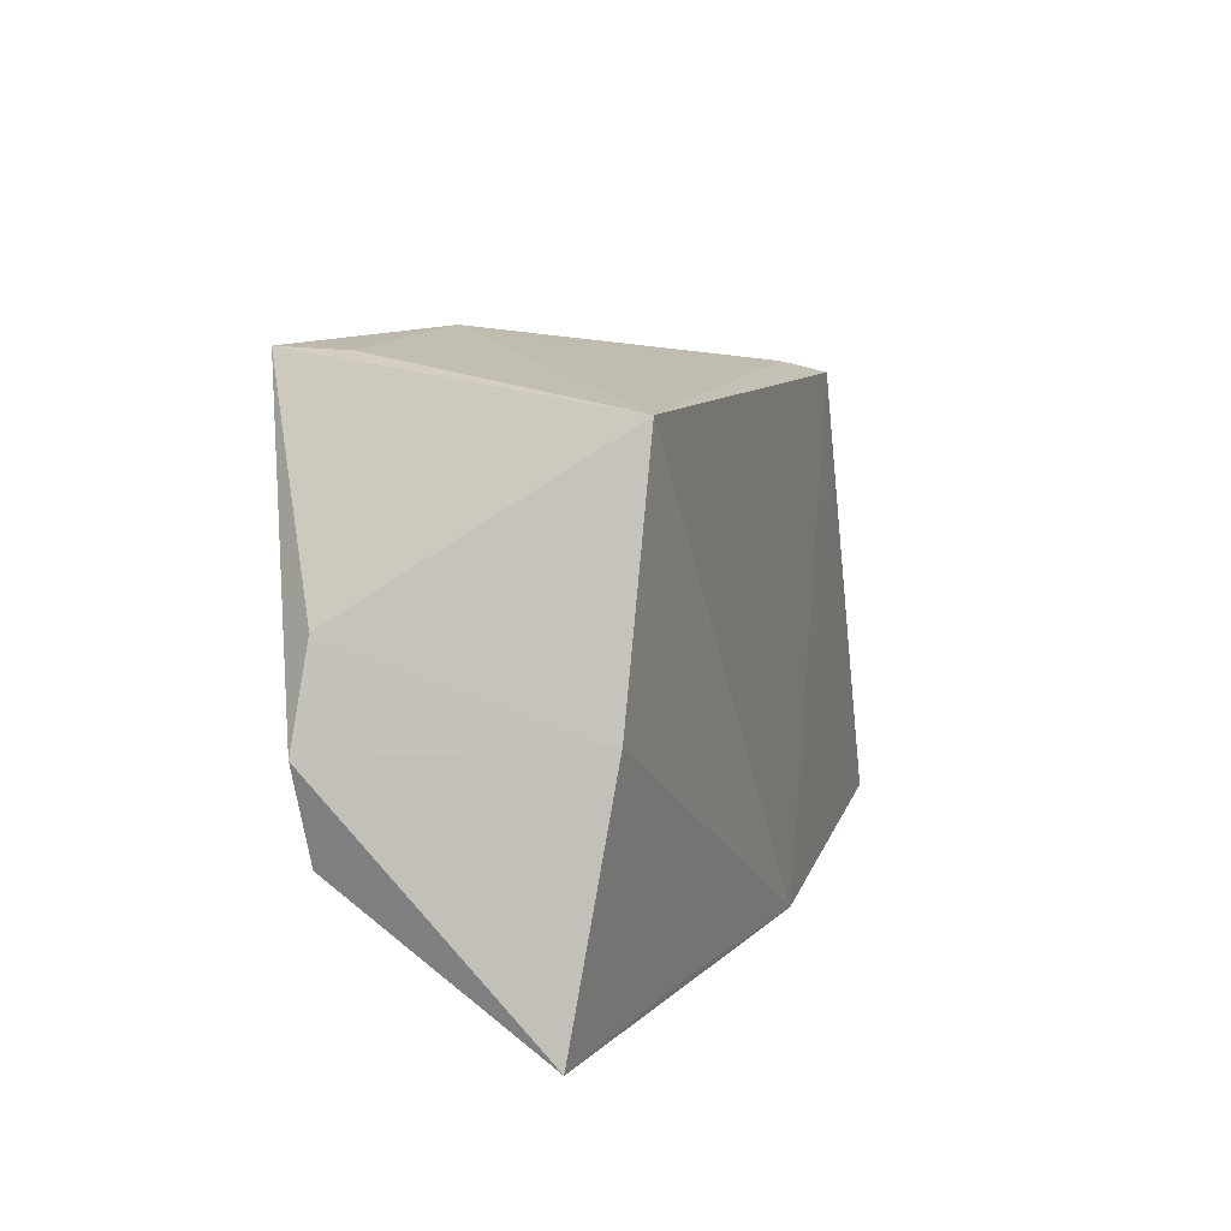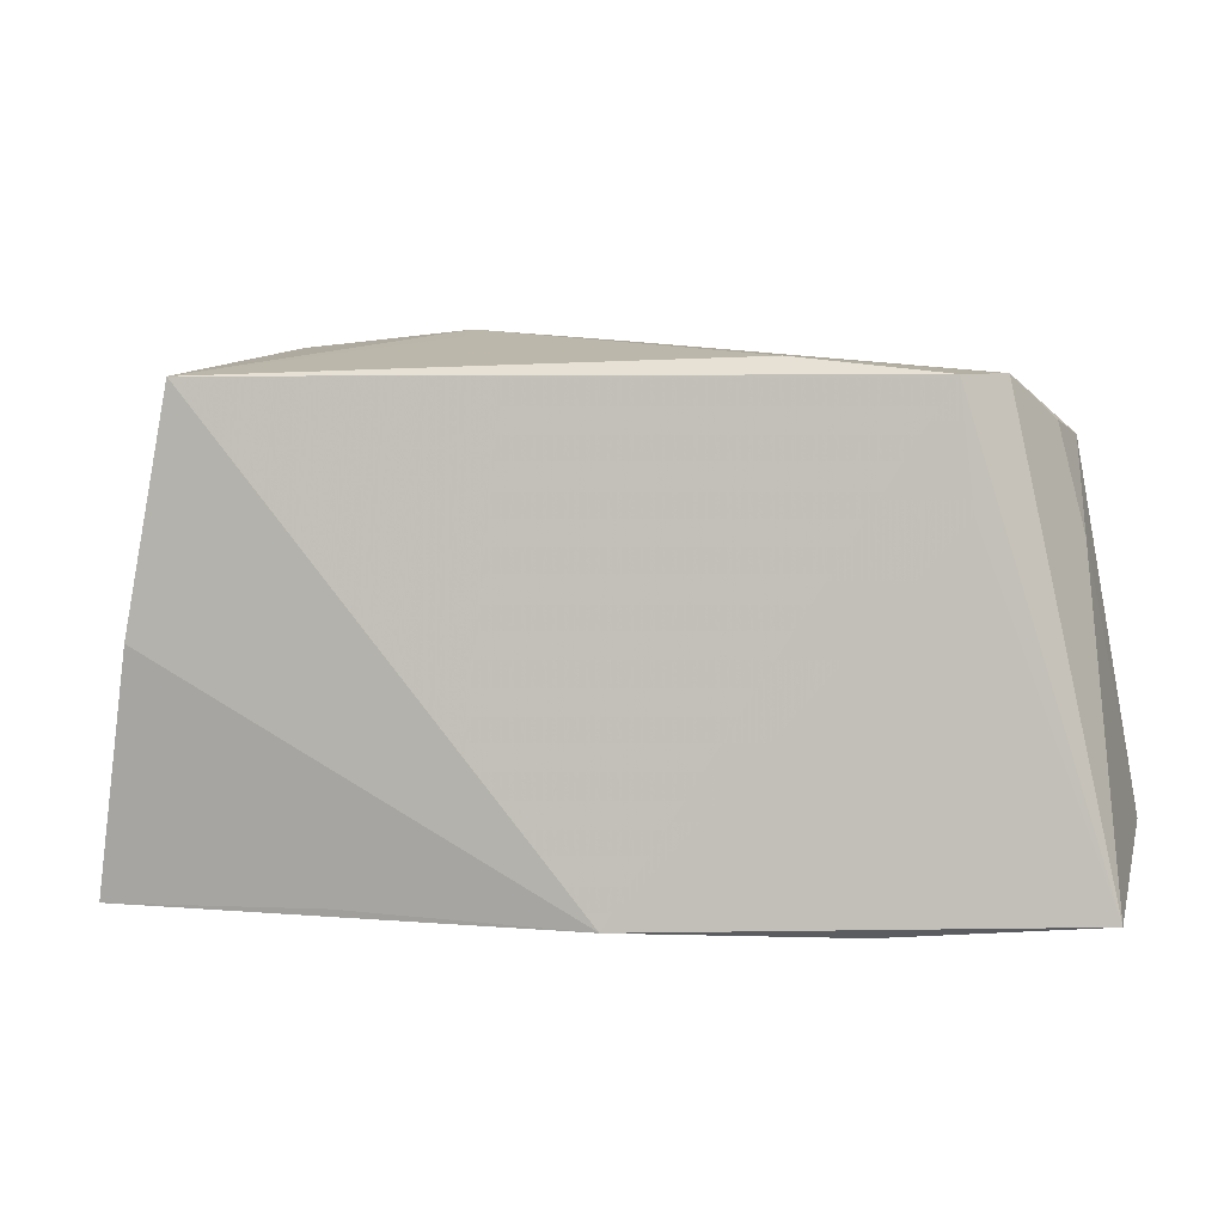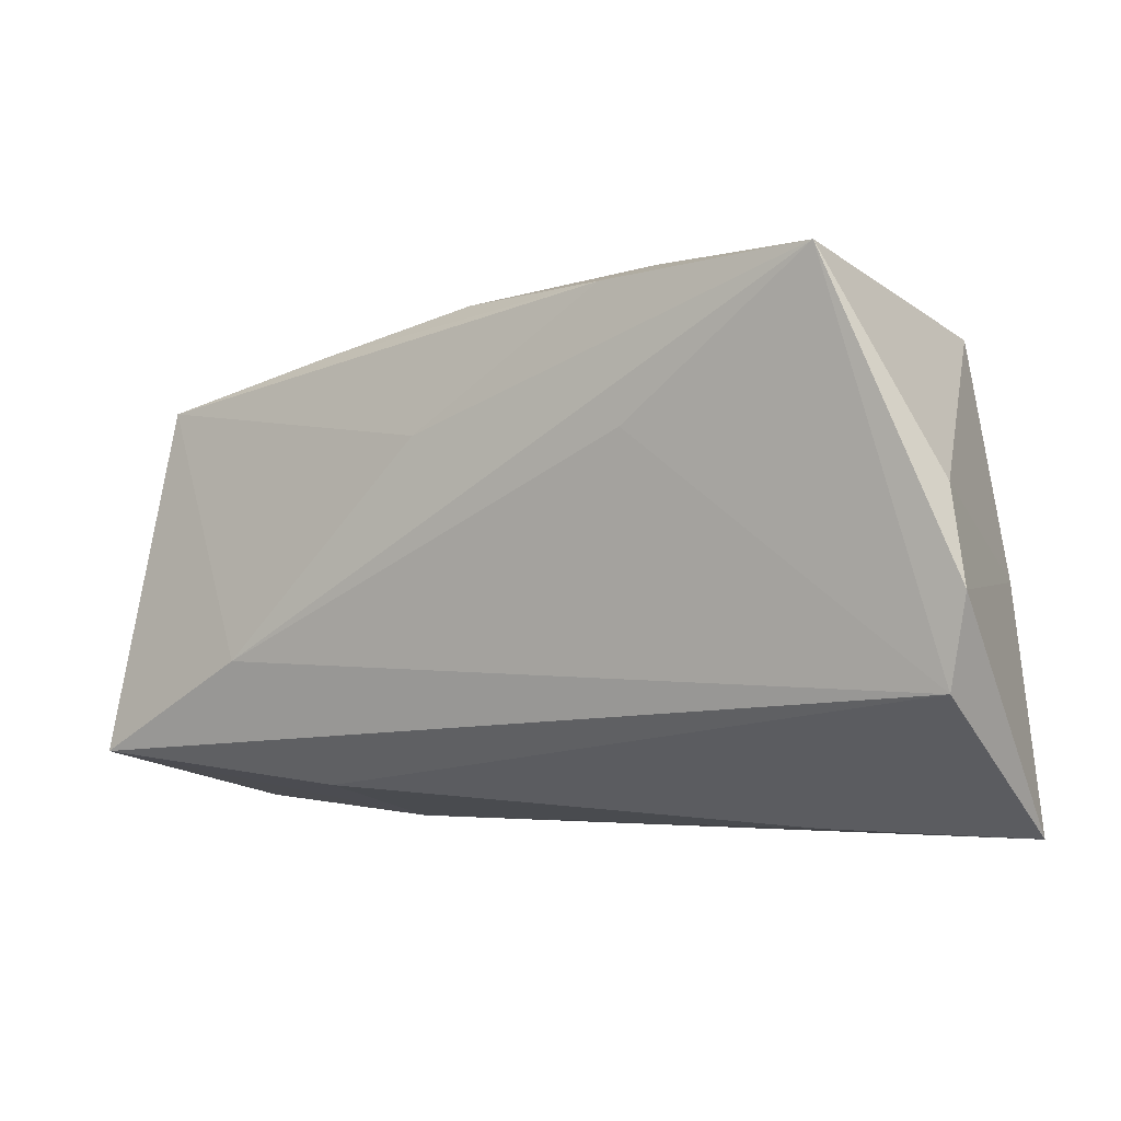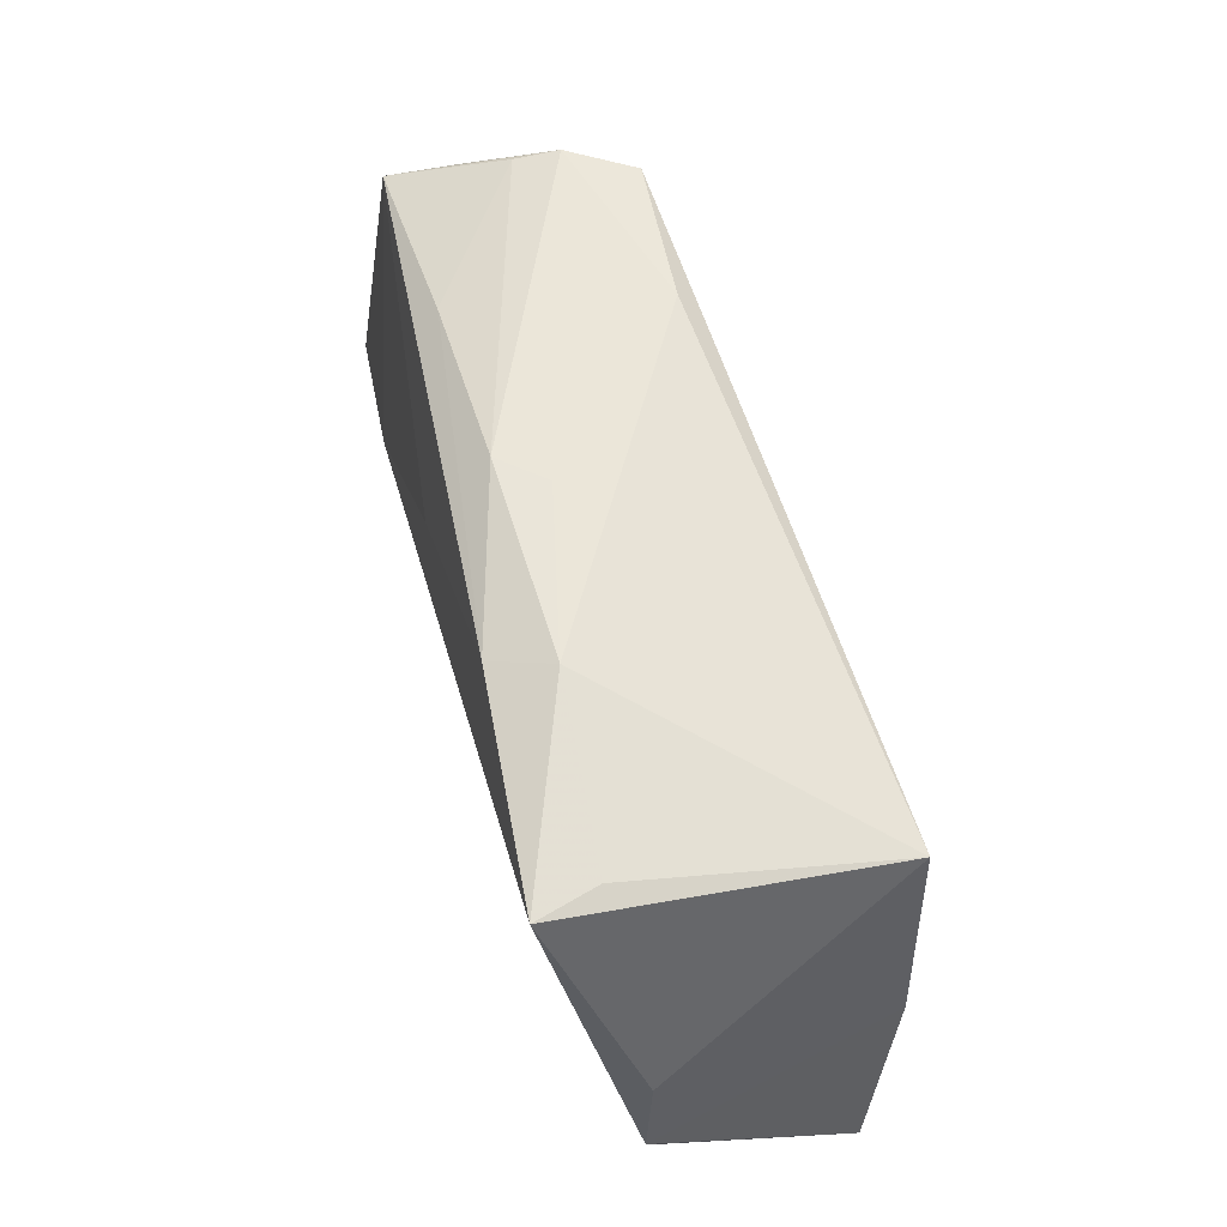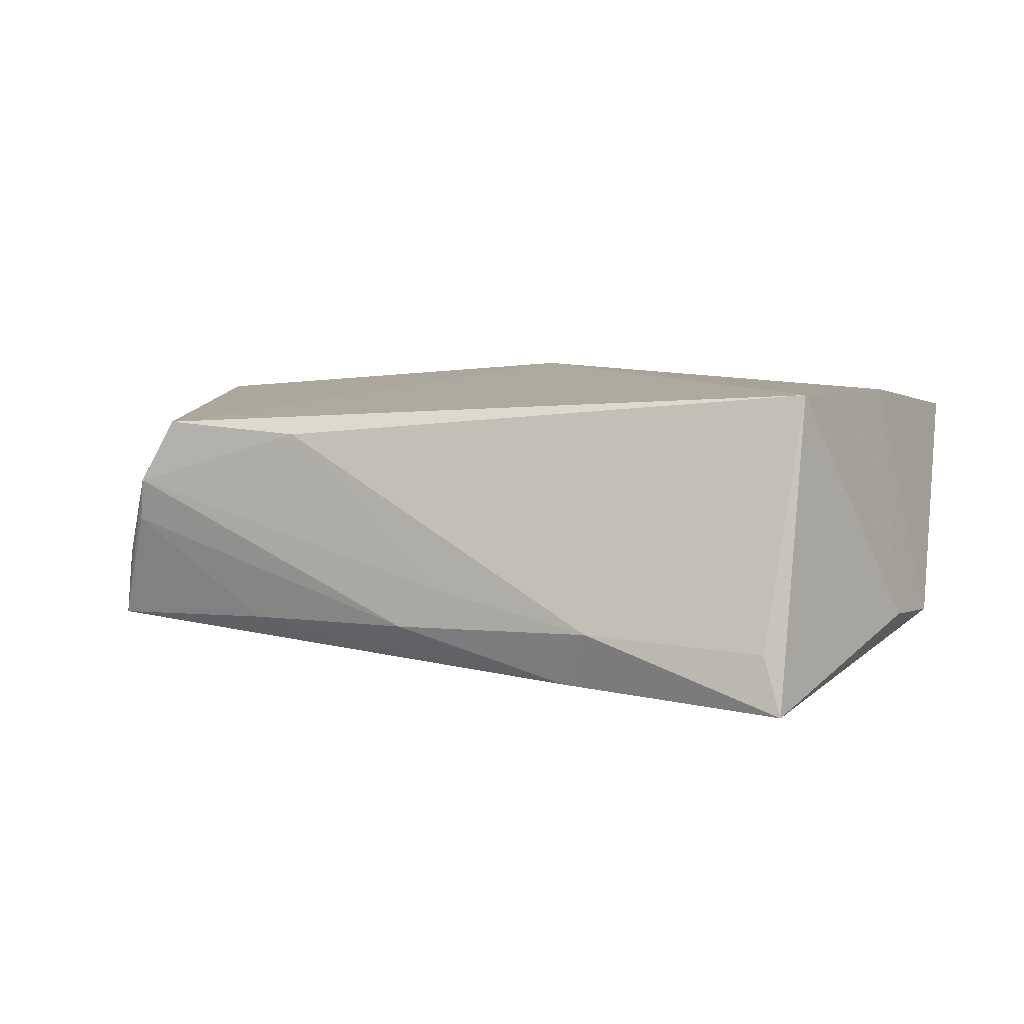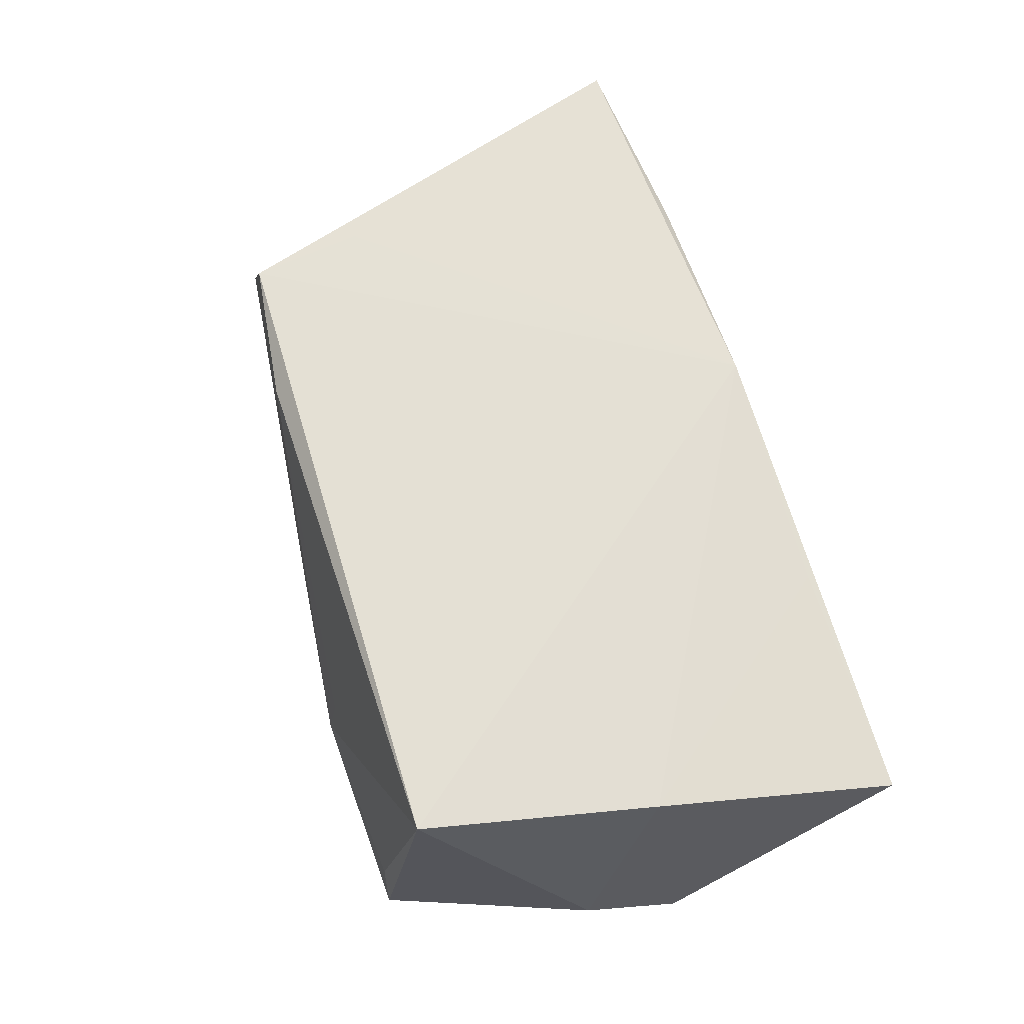
<metadata>
{"format":"obj","ext":"obj","renderer":"f3d","projection":"perspective","resolution":1024,"background":"white","views":[{"elev":9.0,"azim":-71.0,"up":"+Y"},{"elev":2.3,"azim":14.2,"up":"+Y"},{"elev":-3.4,"azim":-147.8,"up":"+Y"},{"elev":63.7,"azim":-104.9,"up":"+Y"},{"elev":7.4,"azim":-162.8,"up":"+Z"},{"elev":66.2,"azim":-107.1,"up":"+Z"}]}
</metadata>
<code>
v -0.04062 0.0318 -0.01262
v -0.05 -0.002491 0.01756
v -0.02656 -0.03109 0.01638
v 0.05098 0.02072 -0.01409
v -0.01877 0.0335 -0.01105
v 0.009747 0.01485 -0.01905
v 0.04598 0.02546 -0.0001522
v -0.05646 -0.004647 -0.01237
v 0.05751 -0.02981 0.01438
v 0.04238 0.01148 0.01379
v 0.004304 -0.03195 0.0189
v 0.03629 -0.0115 -0.02009
v -0.04427 0.02666 0.01853
v -0.05419 0.006861 -0.01114
v 0.006527 0.03103 -0.01187
v 0.02728 -0.0268 -0.01133
v 0.02832 0.02627 -0.01264
v 0.03222 -0.03195 0.01503
v 0.02229 0.02821 0.01219
v -0.01832 0.03223 -0.005465
v 0.05262 0.009178 -0.004369
v -0.04288 0.03222 -0.02009
v -0.05515 -0.03195 0.01376
v 0.04075 0.02595 0.01323
v -0.03095 -0.03114 0.005893
v -0.01536 0.0309 -0.01804
v 0.05788 -0.02288 -0.01875
v 0.04945 0.02198 -0.005387
v 0.00203 0.03135 -0.006577
v 0.04511 0.02646 0.005229
v -0.05407 -0.01548 -0.01128
v -0.01893 0.01405 -0.01962
f 31 23 8
f 8 22 31
f 14 22 8
f 13 22 14
f 1 13 5
f 5 22 1
f 1 22 13
f 13 24 19
f 11 24 13
f 16 31 27
f 32 31 22
f 26 22 5
f 26 6 22
f 30 19 24
f 5 13 20
f 20 19 5
f 13 19 20
f 2 11 13
f 8 23 2
f 2 14 8
f 13 14 2
f 9 30 24
f 23 31 25
f 31 16 25
f 15 26 5
f 6 26 4
f 23 11 3
f 3 2 23
f 11 2 3
f 24 11 10
f 10 9 24
f 11 9 10
f 18 25 16
f 18 16 27
f 27 9 18
f 18 9 11
f 18 11 23
f 23 25 18
f 22 6 12
f 12 32 22
f 31 32 12
f 12 4 27
f 6 4 12
f 27 31 12
f 29 15 5
f 30 15 29
f 5 19 29
f 19 30 29
f 7 15 30
f 30 4 7
f 21 9 27
f 27 4 21
f 30 9 21
f 15 7 17
f 17 7 4
f 26 15 17
f 17 4 26
f 28 4 30
f 30 21 28
f 28 21 4

</code>
